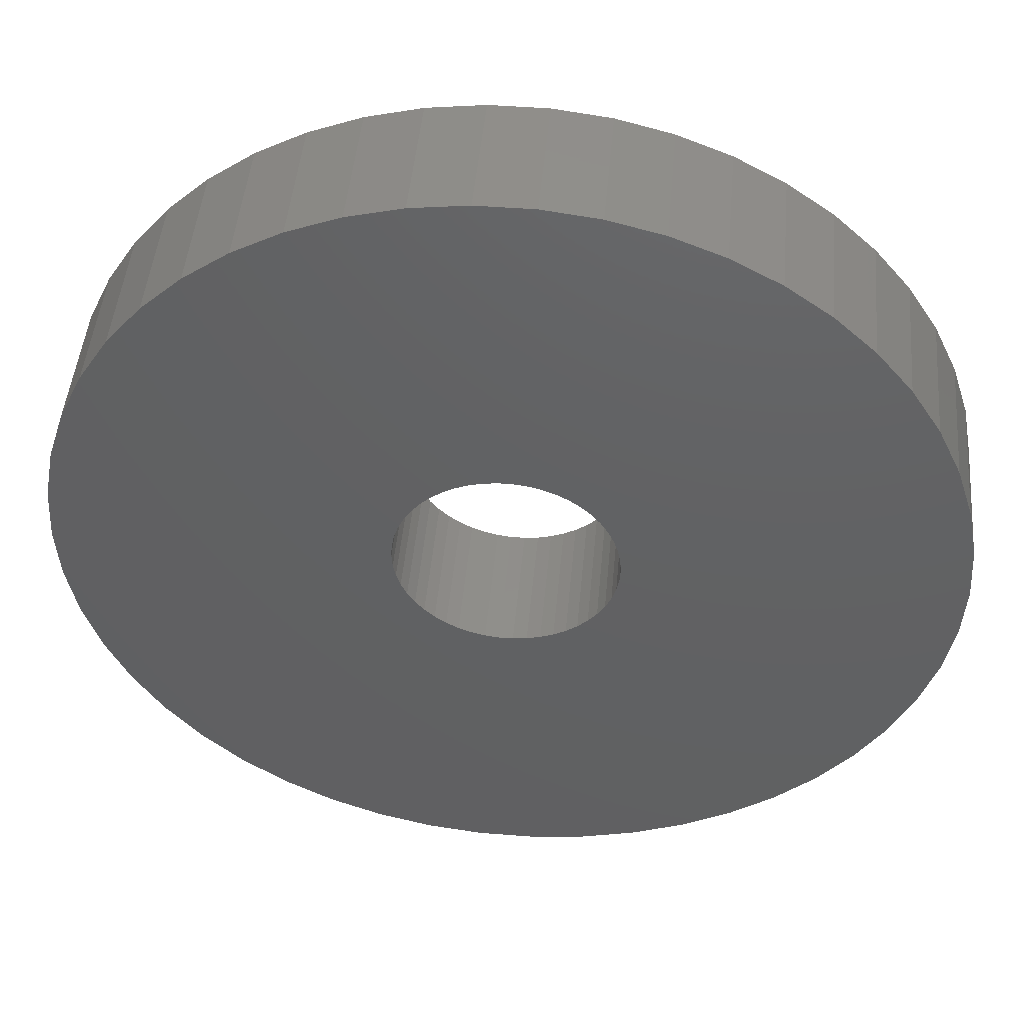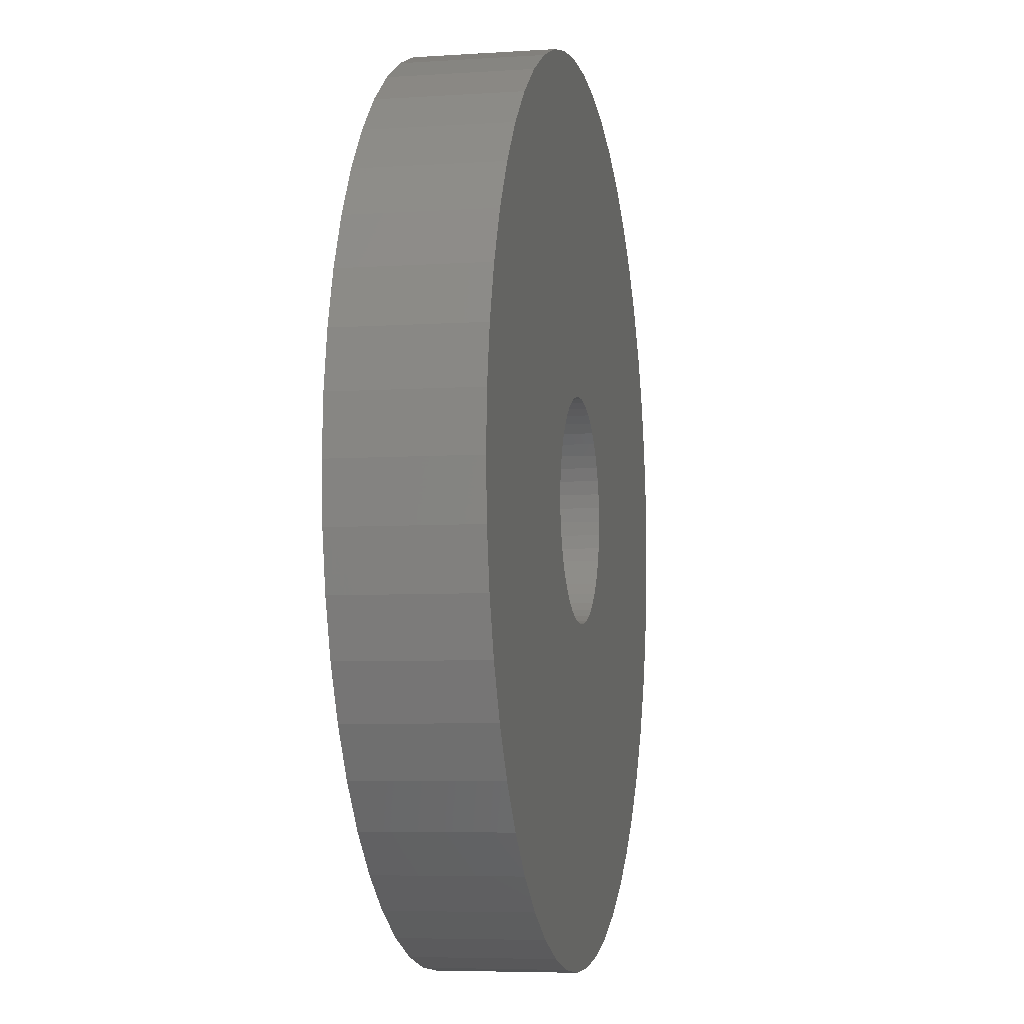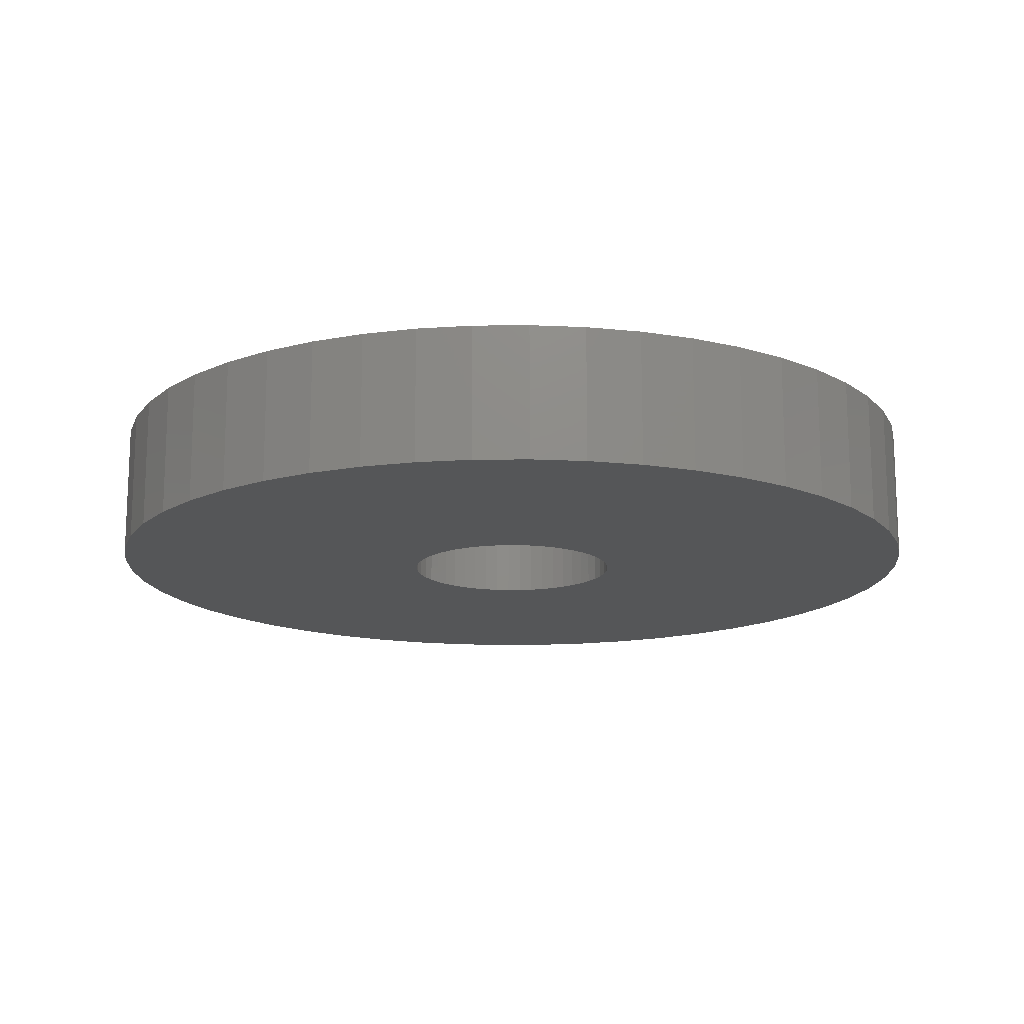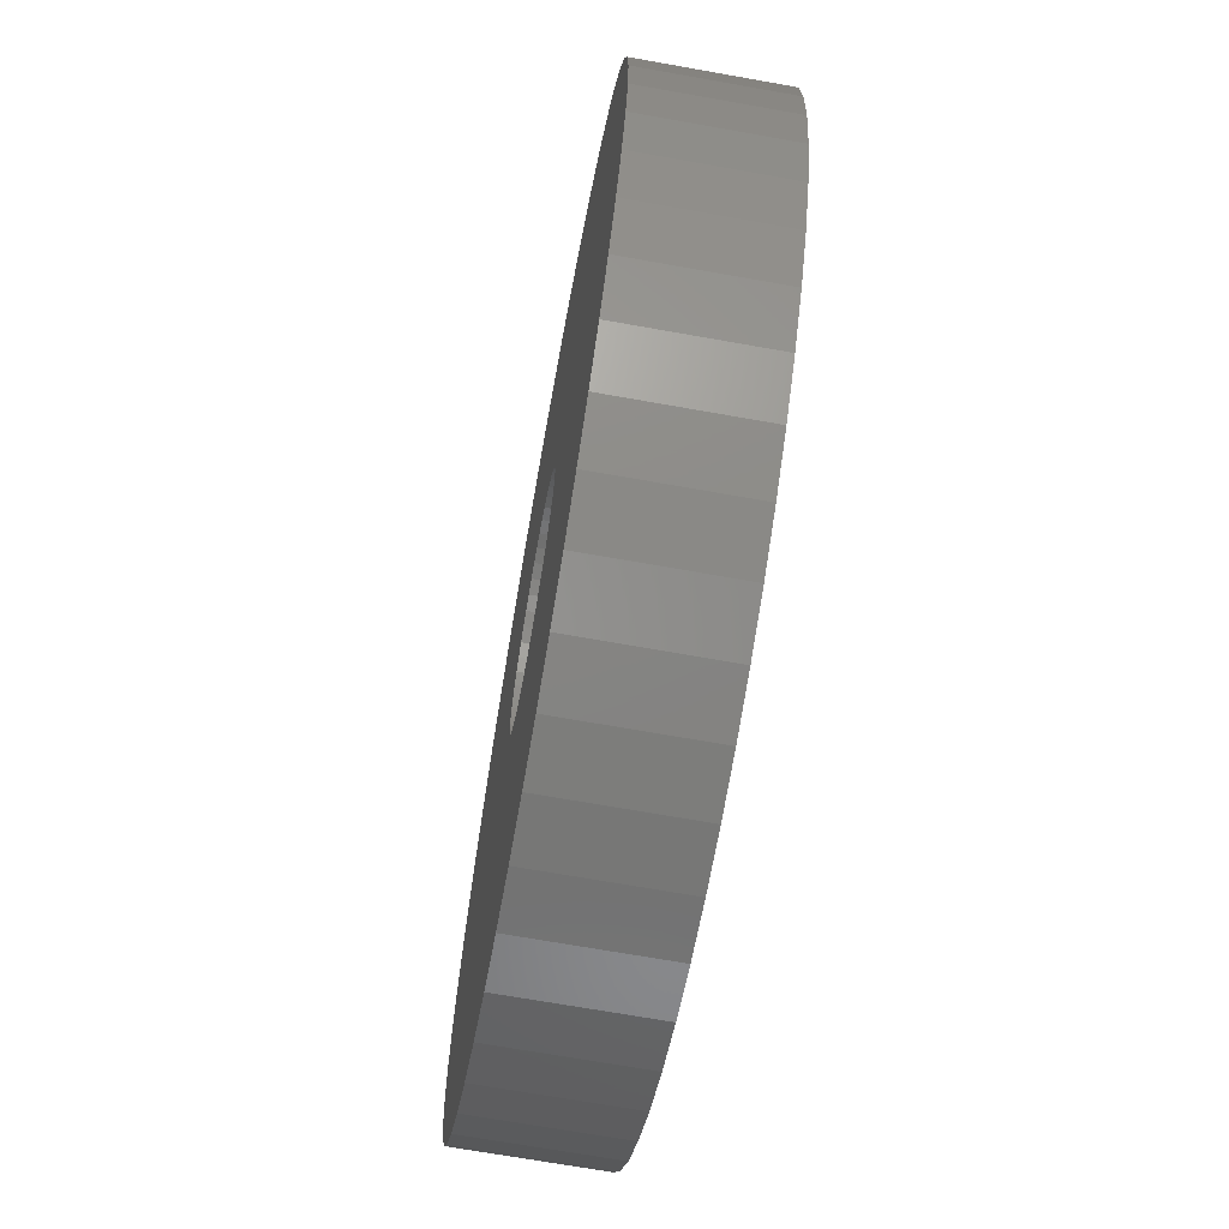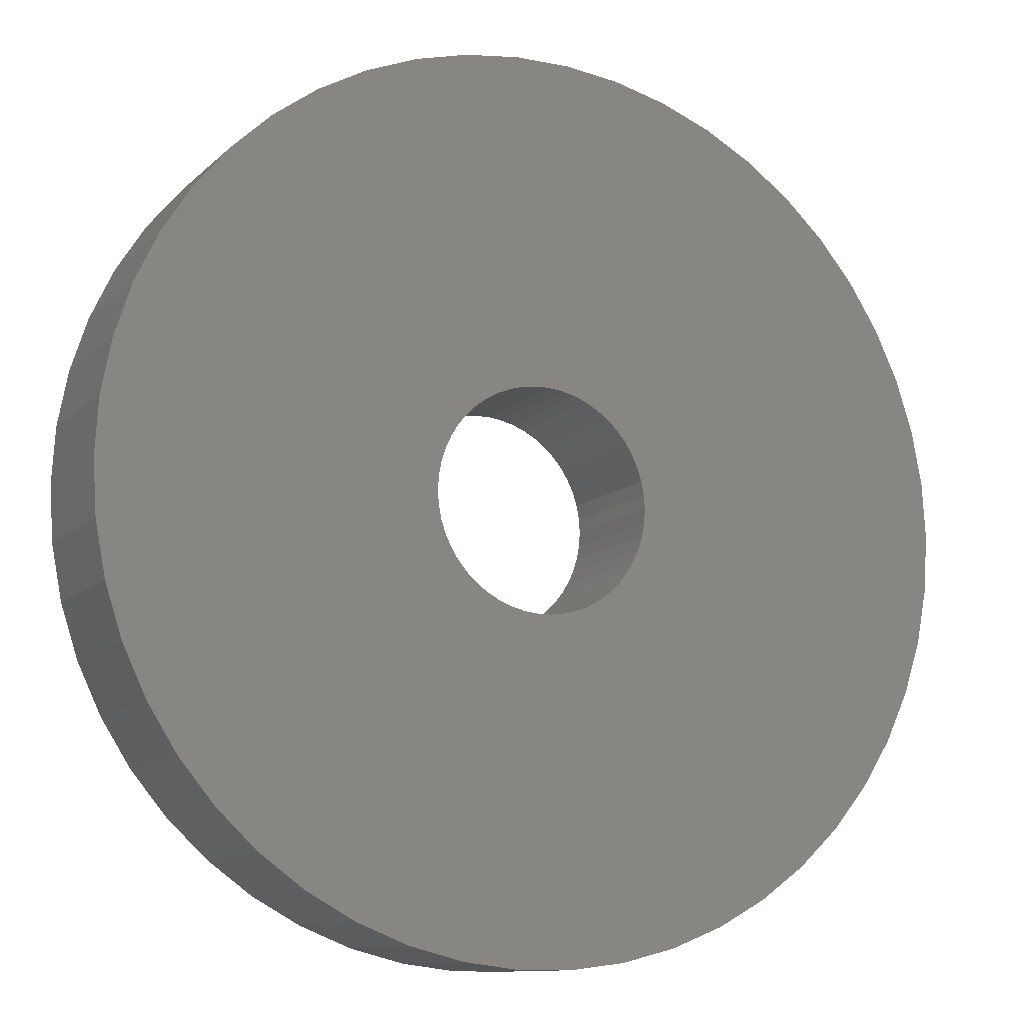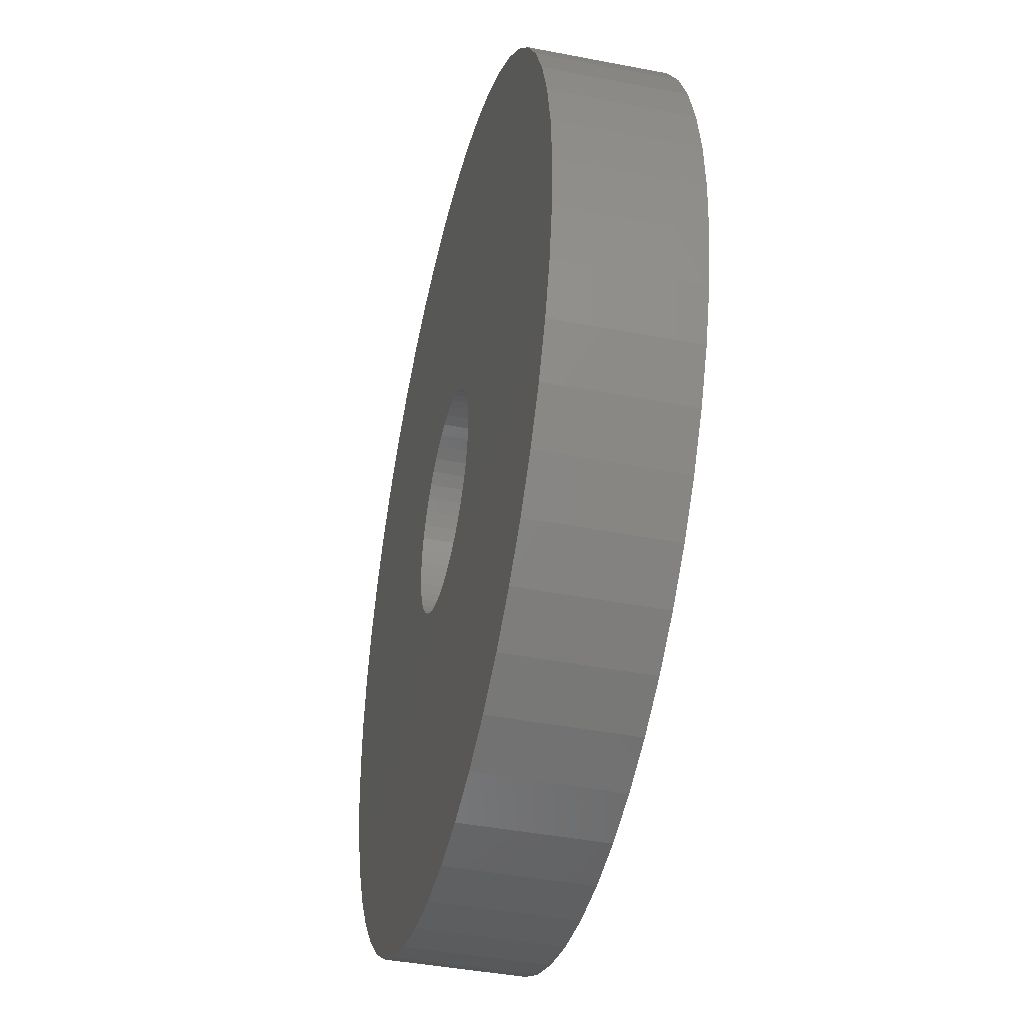
<metadata>
{"format":"stl","ext":"stl","renderer":"f3d","projection":"perspective","resolution":1024,"background":"white","views":[{"elev":46.8,"azim":5.1,"up":"+Y"},{"elev":-5.9,"azim":-78.6,"up":"+Y"},{"elev":-15.2,"azim":-178.6,"up":"+Z"},{"elev":-69.3,"azim":79.9,"up":"+Y"},{"elev":-11.1,"azim":153.8,"up":"+Y"},{"elev":-42.0,"azim":-103.1,"up":"+Y"}]}
</metadata>
<code>
# stl→obj: 200 verts, 400 faces
v 13 0 2
v 12.9 1.629 -2
v 12.9 1.629 2
v 13 0 -2
v -13 0 -2
v -12.9 1.629 2
v -12.9 1.629 -2
v -13 0 2
v 0.8163 12.97 -2
v -0.8163 12.97 2
v 0.8163 12.97 2
v -0.8163 12.97 -2
v -0.8163 -12.97 -2
v 0.8163 -12.97 2
v -0.8163 -12.97 2
v 0.8163 -12.97 -2
v 9.477 -8.899 2
v 10.52 -7.641 -2
v 10.52 -7.641 2
v 9.477 -8.899 -2
v 9.477 8.899 -2
v 8.287 10.02 2
v 9.477 8.899 2
v 8.287 10.02 -2
v -8.287 10.02 -2
v -9.477 8.899 2
v -8.287 10.02 2
v -9.477 8.899 -2
v -4.017 12.36 -2
v -5.535 11.76 2
v -4.017 12.36 2
v -5.535 11.76 -2
v 12.09 4.786 2
v 11.39 6.263 -2
v 11.39 6.263 2
v 12.09 4.786 -2
v 5.535 11.76 -2
v 4.017 12.36 2
v 5.535 11.76 2
v 4.017 12.36 -2
v 6.966 10.98 -2
v 6.966 10.98 2
v -12.09 4.786 -2
v -11.39 6.263 2
v -11.39 6.263 -2
v -12.09 4.786 2
v -10.52 7.641 -2
v -10.52 7.641 2
v 3.25 0 2
v 3.224 0.4073 2
v 12.59 3.233 2
v 12.9 -1.629 2
v 3.148 0.8082 2
v 3.224 -0.4073 2
v 3.022 1.196 2
v 12.59 -3.233 2
v 2.848 1.566 2
v 10.52 7.641 2
v 3.148 -0.8082 2
v 2.629 1.91 2
v 12.09 -4.786 2
v 2.369 2.225 2
v 3.022 -1.196 2
v 2.072 2.504 2
v 11.39 -6.263 2
v 1.741 2.744 2
v 2.848 -1.566 2
v 1.384 2.941 2
v 2.629 -1.91 2
v 1.004 3.091 2
v 2.436 12.77 2
v 0.609 3.192 2
v 0.2041 3.244 2
v -0.2041 3.244 2
v -0.609 3.192 2
v -2.436 12.77 2
v -1.004 3.091 2
v -1.384 2.941 2
v -1.741 2.744 2
v -6.966 10.98 2
v -2.072 2.504 2
v -2.369 2.225 2
v -2.629 1.91 2
v 2.369 -2.225 2
v 8.287 -10.02 2
v 2.072 -2.504 2
v 6.966 -10.98 2
v 1.741 -2.744 2
v 5.535 -11.76 2
v 1.384 -2.941 2
v 4.017 -12.36 2
v 1.004 -3.091 2
v 2.436 -12.77 2
v 0.609 -3.192 2
v 0.2041 -3.244 2
v -0.2041 -3.244 2
v -0.609 -3.192 2
v -2.436 -12.77 2
v -1.004 -3.091 2
v -4.017 -12.36 2
v -1.384 -2.941 2
v -5.535 -11.76 2
v -1.741 -2.744 2
v -6.966 -10.98 2
v -2.072 -2.504 2
v -8.287 -10.02 2
v -2.369 -2.225 2
v -9.477 -8.899 2
v -2.629 -1.91 2
v -10.52 -7.641 2
v -2.848 -1.566 2
v -11.39 -6.263 2
v -3.022 -1.196 2
v -12.09 -4.786 2
v -3.148 -0.8082 2
v -12.59 -3.233 2
v -3.224 -0.4073 2
v -12.9 -1.629 2
v -3.25 0 2
v -2.848 1.566 2
v -3.022 1.196 2
v -3.148 0.8082 2
v -12.59 3.233 2
v -3.224 0.4073 2
v -2.436 12.77 -2
v 3.25 0 -2
v 12.9 -1.629 -2
v 3.224 -0.4073 -2
v 12.59 -3.233 -2
v 3.148 -0.8082 -2
v 12.09 -4.786 -2
v 3.224 0.4073 -2
v 3.022 -1.196 -2
v 11.39 -6.263 -2
v 12.59 3.233 -2
v 2.848 -1.566 -2
v 3.148 0.8082 -2
v 2.629 -1.91 -2
v 2.369 -2.225 -2
v 8.287 -10.02 -2
v 3.022 1.196 -2
v 2.072 -2.504 -2
v 6.966 -10.98 -2
v 1.741 -2.744 -2
v 5.535 -11.76 -2
v 2.848 1.566 -2
v 1.384 -2.941 -2
v 4.017 -12.36 -2
v 10.52 7.641 -2
v 2.629 1.91 -2
v 1.004 -3.091 -2
v 2.436 -12.77 -2
v 0.609 -3.192 -2
v 0.2041 -3.244 -2
v -0.2041 -3.244 -2
v -0.609 -3.192 -2
v -2.436 -12.77 -2
v -1.004 -3.091 -2
v -4.017 -12.36 -2
v -1.384 -2.941 -2
v -5.535 -11.76 -2
v -1.741 -2.744 -2
v -6.966 -10.98 -2
v -2.072 -2.504 -2
v -8.287 -10.02 -2
v -2.369 -2.225 -2
v -9.477 -8.899 -2
v -10.52 -7.641 -2
v -2.629 -1.91 -2
v 2.369 2.225 -2
v 2.072 2.504 -2
v 1.741 2.744 -2
v 1.384 2.941 -2
v 1.004 3.091 -2
v 2.436 12.77 -2
v 0.609 3.192 -2
v 0.2041 3.244 -2
v -0.2041 3.244 -2
v -0.609 3.192 -2
v -1.004 3.091 -2
v -1.384 2.941 -2
v -1.741 2.744 -2
v -6.966 10.98 -2
v -2.072 2.504 -2
v -2.369 2.225 -2
v -2.629 1.91 -2
v -2.848 1.566 -2
v -3.022 1.196 -2
v -3.148 0.8082 -2
v -12.59 3.233 -2
v -3.224 0.4073 -2
v -3.25 0 -2
v -2.848 -1.566 -2
v -11.39 -6.263 -2
v -3.022 -1.196 -2
v -12.09 -4.786 -2
v -3.148 -0.8082 -2
v -12.59 -3.233 -2
v -3.224 -0.4073 -2
v -12.9 -1.629 -2
f 1 2 3
f 2 1 4
f 5 6 7
f 6 5 8
f 9 10 11
f 10 9 12
f 13 14 15
f 14 13 16
f 17 18 19
f 18 17 20
f 21 22 23
f 22 21 24
f 25 26 27
f 26 25 28
f 29 30 31
f 30 29 32
f 33 34 35
f 34 33 36
f 37 38 39
f 38 37 40
f 41 39 42
f 39 41 37
f 43 44 45
f 44 43 46
f 47 26 28
f 26 47 48
f 49 1 3
f 50 3 51
f 1 49 52
f 53 51 33
f 54 52 49
f 55 33 35
f 52 54 56
f 57 35 58
f 59 56 54
f 60 58 23
f 56 59 61
f 62 23 22
f 63 61 59
f 64 22 42
f 61 63 65
f 66 42 39
f 67 65 63
f 68 39 38
f 65 67 19
f 69 19 67
f 3 50 49
f 51 53 50
f 33 55 53
f 35 57 55
f 58 60 57
f 70 38 71
f 23 62 60
f 22 64 62
f 42 66 64
f 39 68 66
f 38 70 68
f 72 71 11
f 71 72 70
f 11 73 72
f 11 74 73
f 10 74 11
f 74 10 75
f 76 75 10
f 75 76 77
f 31 77 76
f 77 31 78
f 30 78 31
f 78 30 79
f 80 79 30
f 79 80 81
f 27 81 80
f 81 27 82
f 26 82 27
f 48 83 26
f 82 26 83
f 19 69 17
f 84 17 69
f 17 84 85
f 86 85 84
f 85 86 87
f 88 87 86
f 87 88 89
f 90 89 88
f 89 90 91
f 92 91 90
f 91 92 93
f 94 93 92
f 93 94 14
f 95 14 94
f 96 14 95
f 15 96 97
f 96 15 14
f 98 97 99
f 100 99 101
f 102 101 103
f 104 103 105
f 106 105 107
f 97 98 15
f 108 107 109
f 110 109 111
f 112 111 113
f 114 113 115
f 116 115 117
f 99 100 98
f 118 117 119
f 83 48 120
f 44 120 48
f 101 102 100
f 120 44 121
f 103 104 102
f 46 121 44
f 105 106 104
f 121 46 122
f 107 108 106
f 123 122 46
f 109 110 108
f 122 123 124
f 111 112 110
f 6 124 123
f 113 114 112
f 124 6 119
f 115 116 114
f 8 119 6
f 117 118 116
f 119 8 118
f 125 31 76
f 31 125 29
f 126 4 127
f 128 127 129
f 4 126 2
f 130 129 131
f 132 2 126
f 133 131 134
f 2 132 135
f 136 134 18
f 137 135 132
f 138 18 20
f 135 137 36
f 139 20 140
f 141 36 137
f 142 140 143
f 36 141 34
f 144 143 145
f 146 34 141
f 147 145 148
f 34 146 149
f 150 149 146
f 127 128 126
f 129 130 128
f 131 133 130
f 134 136 133
f 18 138 136
f 151 148 152
f 20 139 138
f 140 142 139
f 143 144 142
f 145 147 144
f 148 151 147
f 153 152 16
f 152 153 151
f 16 154 153
f 16 155 154
f 13 155 16
f 155 13 156
f 157 156 13
f 156 157 158
f 159 158 157
f 158 159 160
f 161 160 159
f 160 161 162
f 163 162 161
f 162 163 164
f 165 164 163
f 164 165 166
f 167 166 165
f 168 169 167
f 166 167 169
f 149 150 21
f 170 21 150
f 21 170 24
f 171 24 170
f 24 171 41
f 172 41 171
f 41 172 37
f 173 37 172
f 37 173 40
f 174 40 173
f 40 174 175
f 176 175 174
f 175 176 9
f 177 9 176
f 178 9 177
f 12 178 179
f 178 12 9
f 125 179 180
f 29 180 181
f 32 181 182
f 183 182 184
f 25 184 185
f 179 125 12
f 28 185 186
f 47 186 187
f 45 187 188
f 43 188 189
f 190 189 191
f 180 29 125
f 7 191 192
f 169 168 193
f 194 193 168
f 181 32 29
f 193 194 195
f 182 183 32
f 196 195 194
f 184 25 183
f 195 196 197
f 185 28 25
f 198 197 196
f 186 47 28
f 197 198 199
f 187 45 47
f 200 199 198
f 188 43 45
f 199 200 192
f 189 190 43
f 5 192 200
f 191 7 190
f 192 5 7
f 56 127 52
f 127 56 129
f 51 36 33
f 36 51 135
f 3 135 51
f 135 3 2
f 58 21 23
f 21 58 149
f 35 149 58
f 149 35 34
f 40 71 38
f 71 40 175
f 175 11 71
f 11 175 9
f 24 42 22
f 42 24 41
f 45 48 47
f 48 45 44
f 190 46 43
f 46 190 123
f 7 123 190
f 123 7 6
f 32 80 30
f 80 32 183
f 183 27 80
f 27 183 25
f 12 76 10
f 76 12 125
f 52 4 1
f 4 52 127
f 194 114 196
f 114 194 112
f 145 87 89
f 87 145 143
f 61 129 56
f 129 61 131
f 198 118 200
f 118 198 116
f 200 8 5
f 8 200 118
f 196 116 198
f 116 196 114
f 140 17 85
f 17 140 20
f 148 89 91
f 89 148 145
f 152 91 93
f 91 152 148
f 16 93 14
f 93 16 152
f 19 134 65
f 134 19 18
f 157 15 98
f 15 157 13
f 161 100 102
f 100 161 159
f 159 98 100
f 98 159 157
f 167 110 168
f 110 167 108
f 167 106 108
f 106 167 165
f 143 85 87
f 85 143 140
f 65 131 61
f 131 65 134
f 168 112 194
f 112 168 110
f 163 102 104
f 102 163 161
f 165 104 106
f 104 165 163
f 126 50 132
f 50 126 49
f 119 191 124
f 191 119 192
f 178 73 74
f 73 178 177
f 154 96 95
f 96 154 155
f 139 69 138
f 69 139 84
f 171 62 64
f 62 171 170
f 185 81 82
f 81 185 184
f 181 77 78
f 77 181 180
f 141 57 146
f 57 141 55
f 146 60 150
f 60 146 57
f 174 68 70
f 68 174 173
f 176 70 72
f 70 176 174
f 172 64 66
f 64 172 171
f 121 187 120
f 187 121 188
f 83 185 82
f 185 83 186
f 122 188 121
f 188 122 189
f 182 78 79
f 78 182 181
f 179 74 75
f 74 179 178
f 153 95 94
f 95 153 154
f 137 55 141
f 55 137 53
f 132 53 137
f 53 132 50
f 150 62 170
f 62 150 60
f 177 72 73
f 72 177 176
f 173 66 68
f 66 173 172
f 120 186 83
f 186 120 187
f 124 189 122
f 189 124 191
f 184 79 81
f 79 184 182
f 180 75 77
f 75 180 179
f 133 59 130
f 59 133 63
f 130 54 128
f 54 130 59
f 111 195 113
f 195 111 193
f 142 88 86
f 88 142 144
f 138 67 136
f 67 138 69
f 128 49 126
f 49 128 54
f 113 197 115
f 197 113 195
f 117 192 119
f 192 117 199
f 139 86 84
f 86 139 142
f 151 94 92
f 94 151 153
f 144 90 88
f 90 144 147
f 147 92 90
f 92 147 151
f 136 63 133
f 63 136 67
f 158 101 99
f 101 158 160
f 156 99 97
f 99 156 158
f 107 169 109
f 169 107 166
f 164 107 105
f 107 164 166
f 115 199 117
f 199 115 197
f 162 105 103
f 105 162 164
f 160 103 101
f 103 160 162
f 155 97 96
f 97 155 156
f 109 193 111
f 193 109 169

</code>
